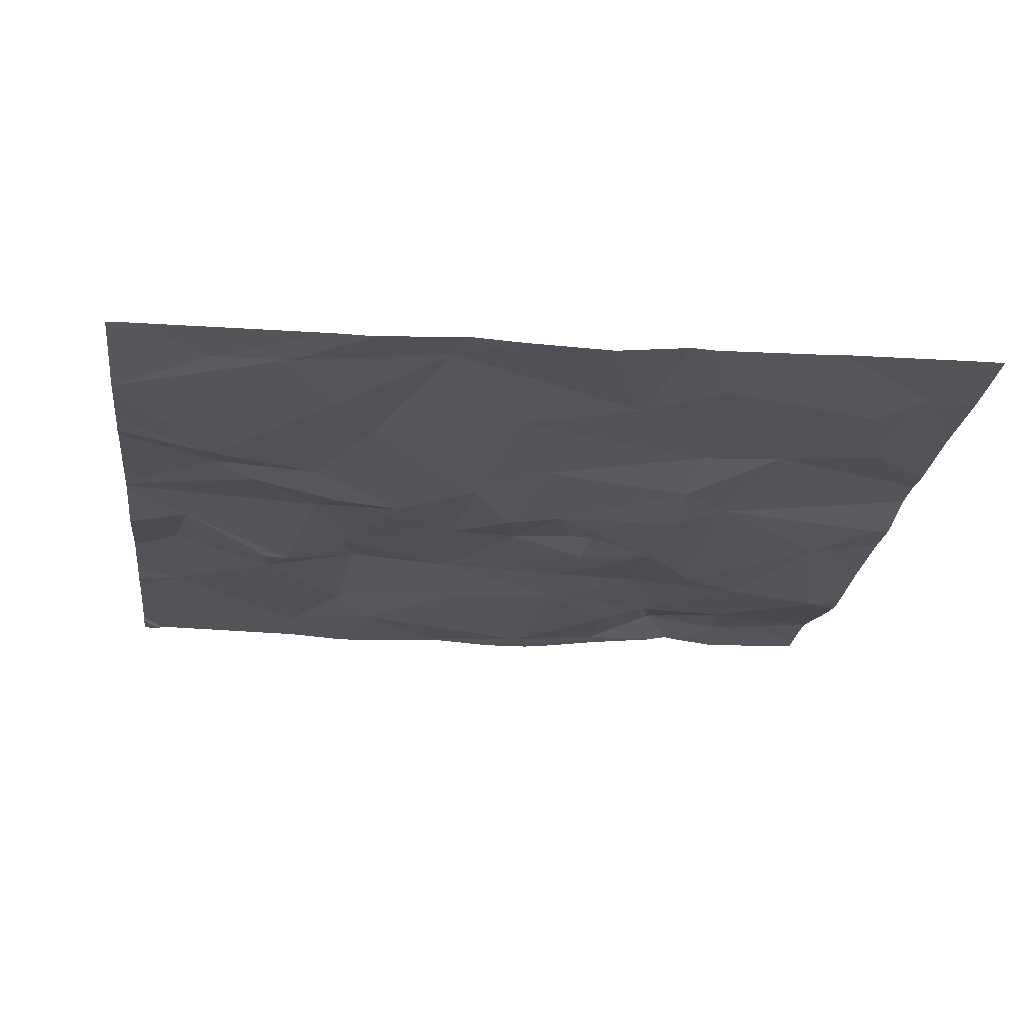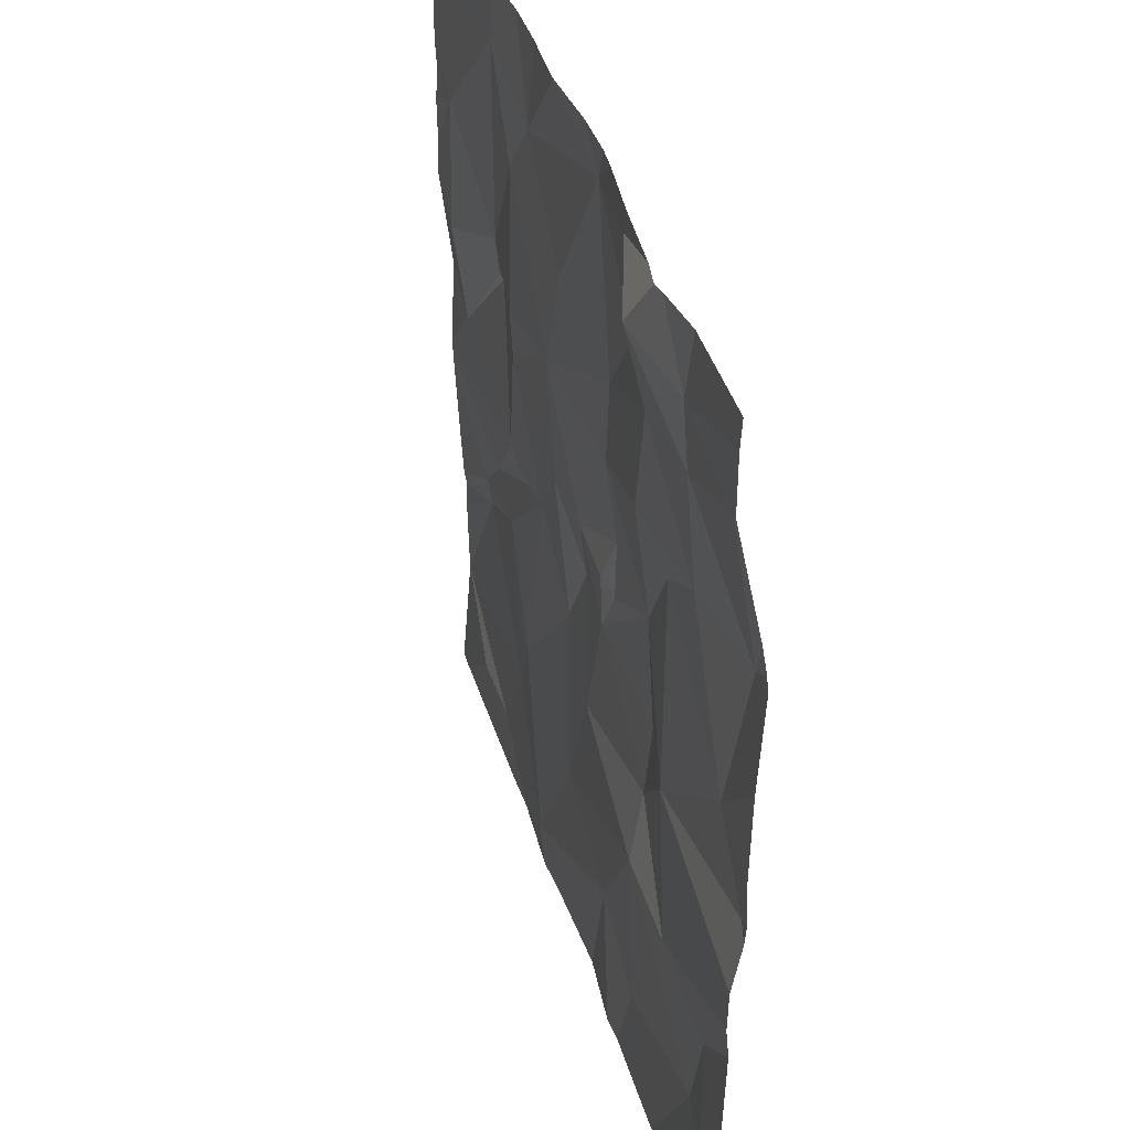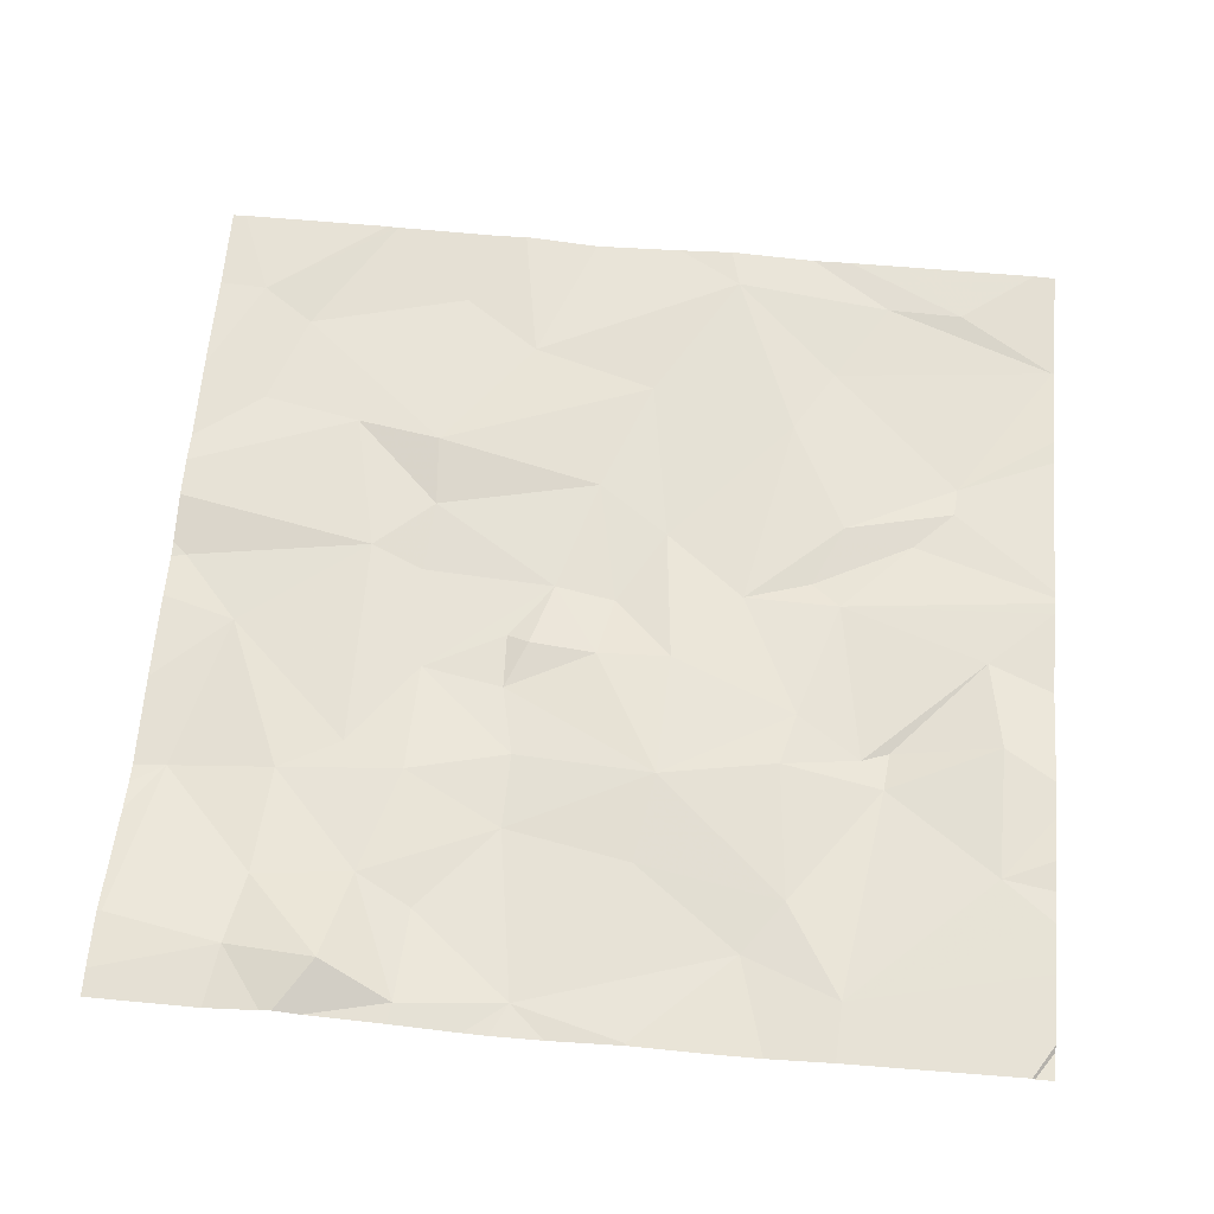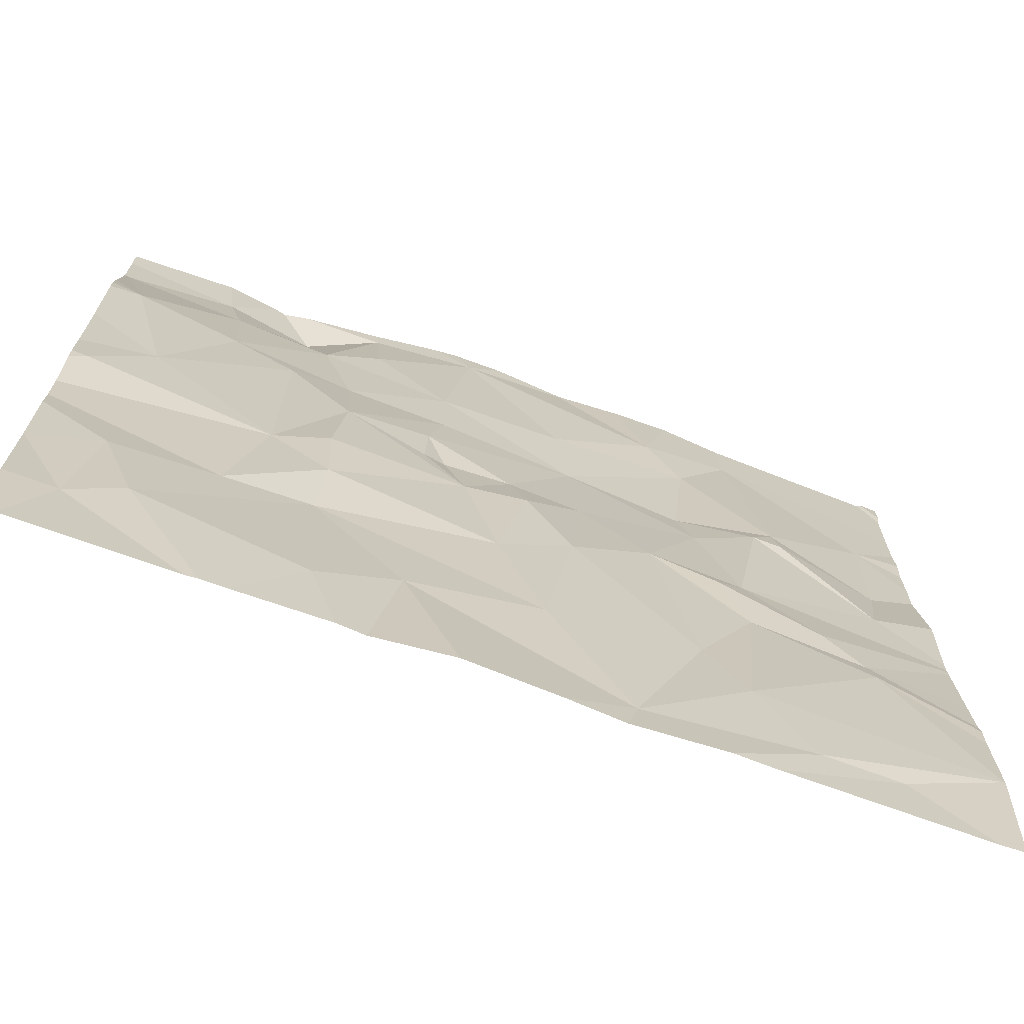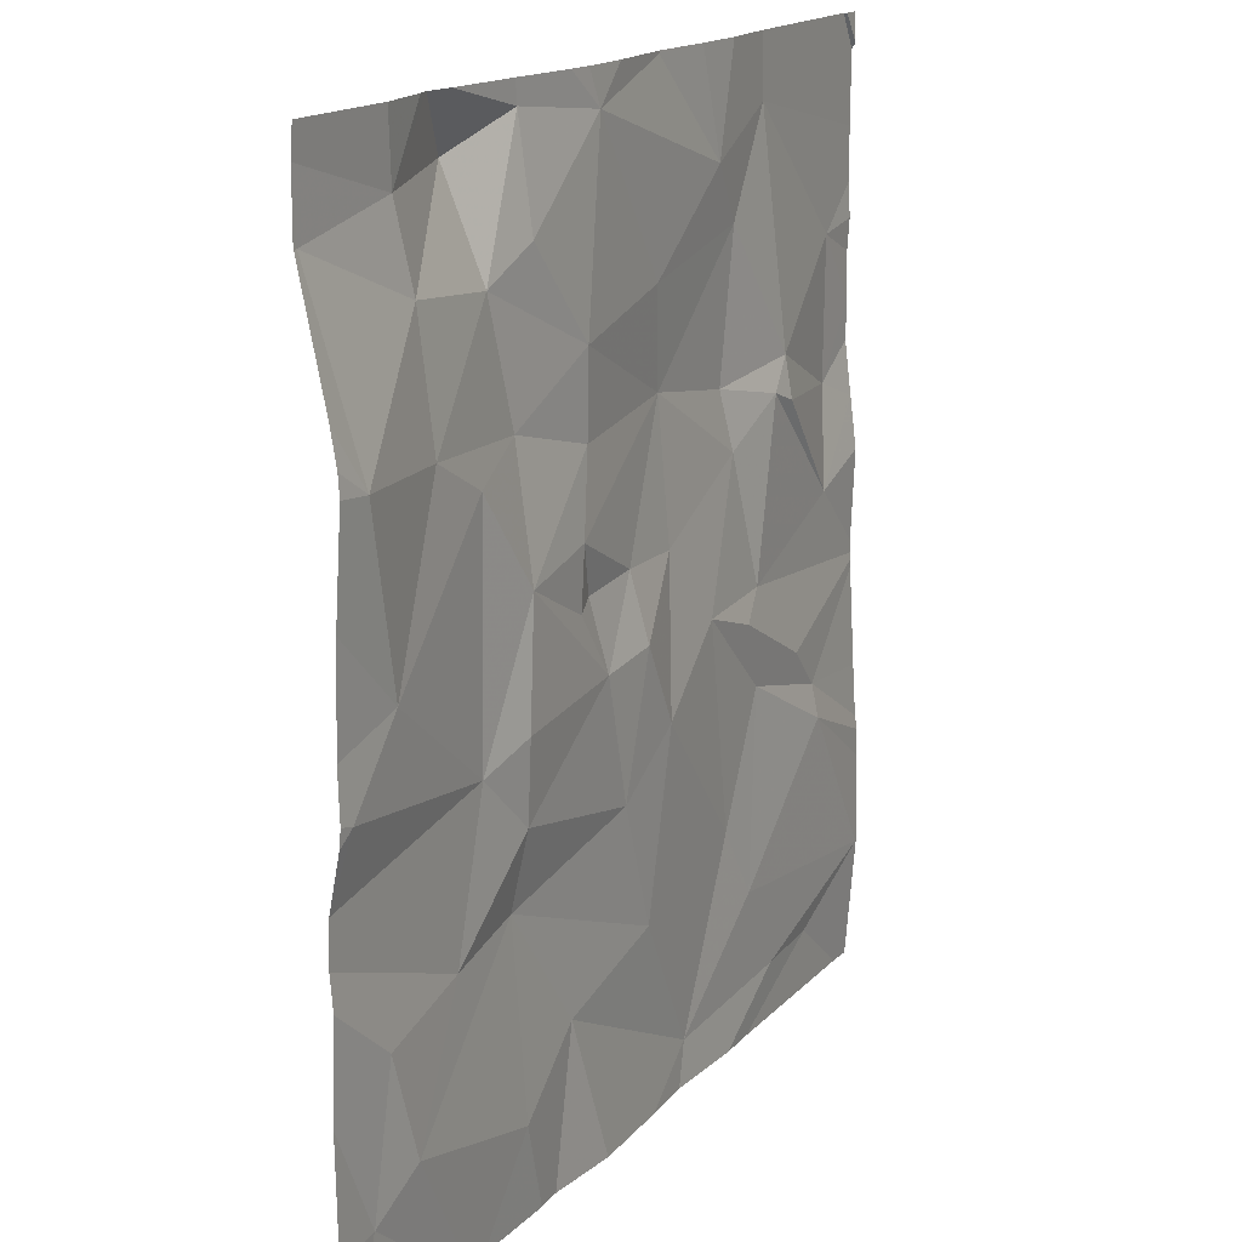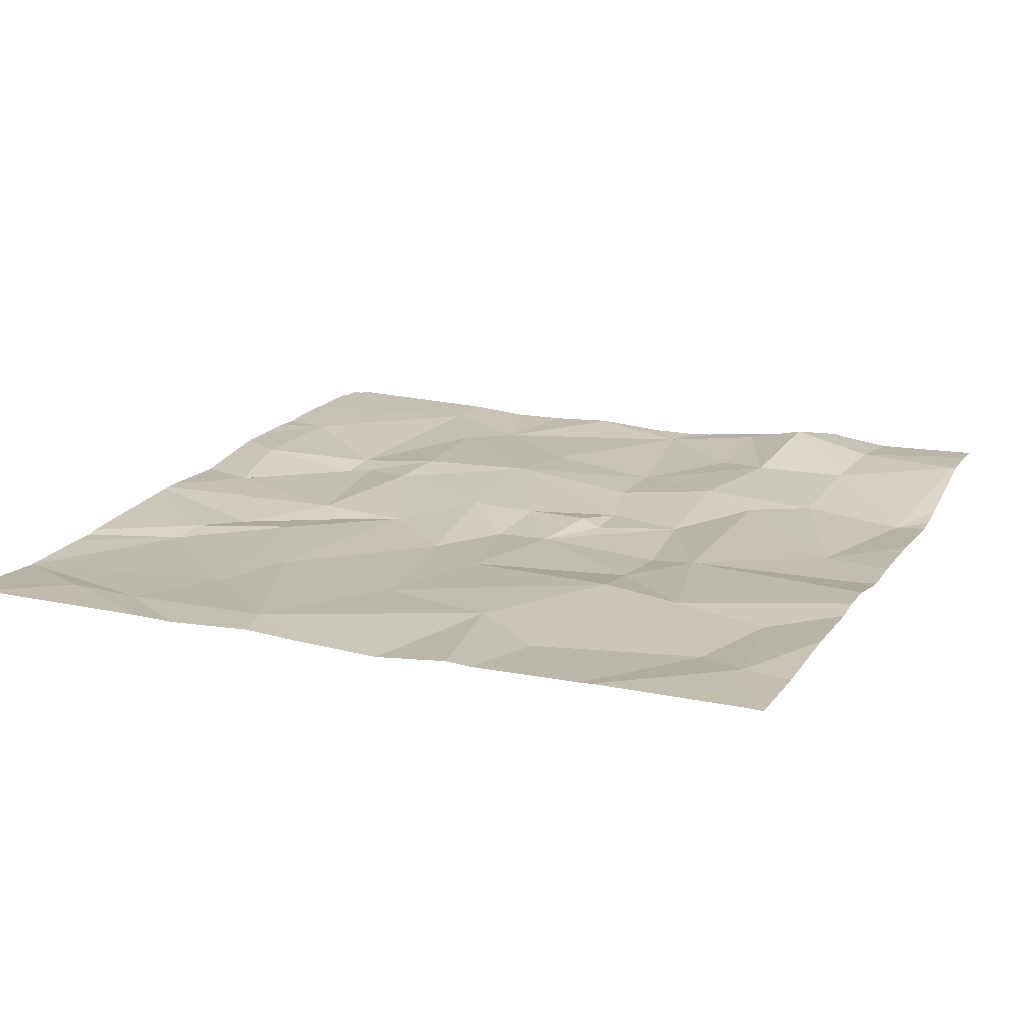
<metadata>
{"format":"obj","ext":"obj","renderer":"f3d","projection":"perspective","resolution":1024,"background":"white","views":[{"elev":-23.0,"azim":-6.9,"up":"+Z"},{"elev":37.0,"azim":73.9,"up":"+Y"},{"elev":62.4,"azim":-175.1,"up":"+Z"},{"elev":-71.1,"azim":159.6,"up":"+Y"},{"elev":16.2,"azim":117.1,"up":"+Y"},{"elev":17.7,"azim":23.7,"up":"+Z"}]}
</metadata>
<code>
v -110.6 233.8 483.2
v -110.6 234.4 483.2
v -110.6 233.4 483.2
v -112.5 232.7 483.2
v -110.6 233.1 483.2
v -110.6 233.9 483.2
v -112.4 234 483.2
v -110.6 233.1 483.2
v -110.6 232.9 483.2
v -110.6 234.3 483.3
v -112.3 233.1 483.2
v -110.6 233.4 483.2
v -112.4 233.7 483.2
v -110.7 234.4 483.2
v -110.6 233.2 483.2
v -112.3 233 483.2
v -110.6 232.6 483.2
v -112.4 233.5 483.2
v -112.3 234.4 483.2
v -112.3 232.6 483.2
v -112.2 232.6 483.2
v -112.2 233.8 483.2
v -112.2 233.7 483.2
v -112 232.8 483.2
v -112.2 233.2 483.2
v -112 234 483.2
v -112.1 234.2 483.2
v -112.1 233.2 483.2
v -112.1 233.7 483.2
v -112.1 233.4 483.2
v -112.1 234.4 483.2
v -111.8 232.5 483.2
v -111.9 234.4 483.2
v -112 232.9 483.2
v -111.6 232.8 483.2
v -112 233.3 483.2
v -111.7 234 483.2
v -111.9 234.2 483.2
v -111.7 233.8 483.2
v -111.7 234.4 483.2
v -111.5 234.3 483.2
v -112 233.6 483.2
v -111.9 233.3 483.2
v -111.7 233.5 483.2
v -112 233.7 483.2
v -111.6 233.5 483.2
v -111.7 233.2 483.2
v -111.2 232.6 483.2
v -111.4 232.8 483.2
v -111.2 233 483.2
v -111.5 233.1 483.2
v -111.6 233.4 483.2
v -111.2 233.8 483.2
v -111.1 233.8 483.2
v -111.2 233.6 483.2
v -111.5 233.4 483.2
v -111.5 234.4 483.2
v -111.4 233.6 483.2
v -111.4 233.5 483.2
v -111.4 233.5 483.2
v -111.2 234.3 483.2
v -111.4 233.9 483.2
v -111.4 233.8 483.2
v -111.3 234.1 483.2
v -111.1 234.1 483.2
v -111.1 233.3 483.2
v -111.2 233.3 483.2
v -111.2 233.2 483.2
v -111.1 234.3 483.3
v -111.7 234.4 483.2
v -110.9 232.7 483.2
v -111 233 483.2
v -112.5 232.5 483.2
v -110.9 234.1 483.2
v -110.9 234.2 483.2
v -110.9 233.8 483.2
v -110.8 233.5 483.2
v -112.2 232.5 483.2
v -110.7 232.7 483.2
v -112.1 232.5 483.2
v -110.7 233.3 483.2
v -111.8 232.5 483.2
v -110.8 232.9 483.2
v -112 232.5 483.2
v -111.7 232.5 483.2
v -110.7 233.8 483.2
v -111.3 232.5 483.2
v -111.3 232.5 483.2
v -110.6 234.2 483.3
v -112.5 232.7 483.2
v -112.5 232.7 483.2
v -112.5 233.9 483.2
v -112.5 233.8 483.2
v -112.5 234.3 483.2
v -112.5 234.3 483.2
v -112.5 233.1 483.2
v -112.5 233 483.2
v -112.5 233.6 483.2
v -112.5 233.7 483.2
v -112.5 233.3 483.2
v -112.5 232.9 483.2
v -112.5 232.9 483.2
v -112.5 234 483.2
v -112.5 234 483.2
v -112.5 233.3 483.2
v -112.5 233.5 483.2
v -112.5 232.6 483.2
v -112.5 234.4 483.2
v -112 234.4 483.2
v -112.5 233.3 483.2
v -112.5 234.2 483.2
v -112.5 233.3 483.2
v -110.6 234.2 483.3
v -110.6 233.3 483.2
v -110.6 233.6 483.2
v -110.6 234.2 483.3
v -110.6 233.9 483.2
v -111.5 232.5 483.2
v -111.1 232.5 483.2
v -111 232.5 483.2
v -111 232.5 483.2
v -110.7 232.5 483.2
v -110.6 232.5 483.2
v -110.7 232.5 483.2
v -112.5 232.5 483.2
v -111.2 234.4 483.2
v -111.4 234.4 483.2
v -111.1 234.4 483.2
v -111.4 234.4 483.2
v -111 234.4 483.3
v -111 234.4 483.3
v -110.9 234.4 483.2
v -112.5 234.4 483.2
v -112.5 234.4 483.2
f 122 79 124
f 121 79 120
f 117 86 6
f 116 89 86
f 128 61 69
f 115 77 12
f 120 71 119
f 114 81 15
f 113 89 116
f 1 86 77
f 20 4 107
f 127 41 126
f 20 21 4
f 23 22 13
f 16 4 24
f 16 11 97
f 100 25 110
f 22 26 27
f 16 28 11
f 24 28 16
f 28 25 11
f 4 21 24
f 29 23 18
f 104 27 111
f 23 29 22
f 30 29 18
f 13 7 93
f 18 13 98
f 108 27 19
f 22 7 13
f 23 13 18
f 30 18 105
f 110 30 112
f 7 22 27
f 91 16 102
f 126 61 128
f 24 32 34
f 32 35 34
f 21 32 24
f 21 20 80
f 25 28 36
f 26 37 38
f 27 38 109
f 26 39 37
f 41 40 38
f 82 21 84
f 42 29 30
f 42 43 44
f 22 45 26
f 45 39 26
f 30 25 36
f 33 40 70
f 39 44 46
f 38 27 26
f 28 34 43
f 30 36 43
f 43 36 28
f 30 43 42
f 42 44 39
f 24 34 28
f 47 43 34
f 39 45 42
f 42 45 29
f 29 45 22
f 43 47 44
f 70 41 57
f 49 48 50
f 51 35 50
f 47 51 52
f 54 53 55
f 51 56 52
f 49 35 32
f 88 49 87
f 59 58 60
f 57 41 129
f 41 61 126
f 63 62 39
f 61 41 64
f 65 64 62
f 55 66 54
f 64 41 62
f 55 59 56
f 53 62 63
f 34 35 47
f 67 55 56
f 68 67 56
f 67 66 55
f 59 60 56
f 63 58 55
f 60 46 56
f 52 56 46
f 47 52 44
f 50 68 51
f 60 58 46
f 58 63 39
f 62 41 37
f 62 37 39
f 68 56 51
f 44 52 46
f 50 35 49
f 35 51 47
f 58 59 55
f 69 61 65
f 64 65 61
f 37 41 38
f 49 32 85
f 65 62 53
f 53 63 55
f 46 58 39
f 71 48 119
f 128 69 130
f 15 72 8
f 65 74 69
f 130 75 131
f 54 76 53
f 53 76 65
f 72 50 71
f 48 71 50
f 66 68 72
f 66 67 68
f 77 54 66
f 68 50 72
f 70 40 41
f 119 48 88
f 12 81 3
f 83 79 9
f 75 10 14
f 118 49 85
f 79 71 120
f 74 75 69
f 65 76 74
f 10 89 113
f 89 74 86
f 81 66 15
f 87 49 118
f 66 81 77
f 71 79 83
f 54 77 76
f 86 76 77
f 72 71 83
f 1 77 115
f 86 74 76
f 8 83 5
f 75 74 89
f 33 38 40
f 88 48 49
f 116 86 117
f 90 4 91
f 84 21 80
f 91 4 16
f 6 86 1
f 92 7 103
f 93 7 92
f 95 94 108
f 10 75 89
f 82 32 21
f 31 27 109
f 96 11 100
f 97 11 96
f 5 83 9
f 98 13 99
f 9 79 17
f 109 38 33
f 99 13 93
f 3 81 114
f 100 11 25
f 85 32 82
f 101 16 97
f 102 16 101
f 12 77 81
f 103 7 104
f 80 20 78
f 17 79 122
f 104 7 27
f 105 18 106
f 19 27 31
f 106 18 98
f 107 4 90
f 78 20 73
f 73 107 125
f 8 72 83
f 14 10 2
f 110 25 30
f 73 20 107
f 111 27 94
f 112 30 105
f 15 66 72
f 123 17 122
f 124 79 121
f 108 94 27
f 129 41 127
f 130 69 75
f 131 75 132
f 132 75 14
f 133 95 108
f 134 95 133

</code>
